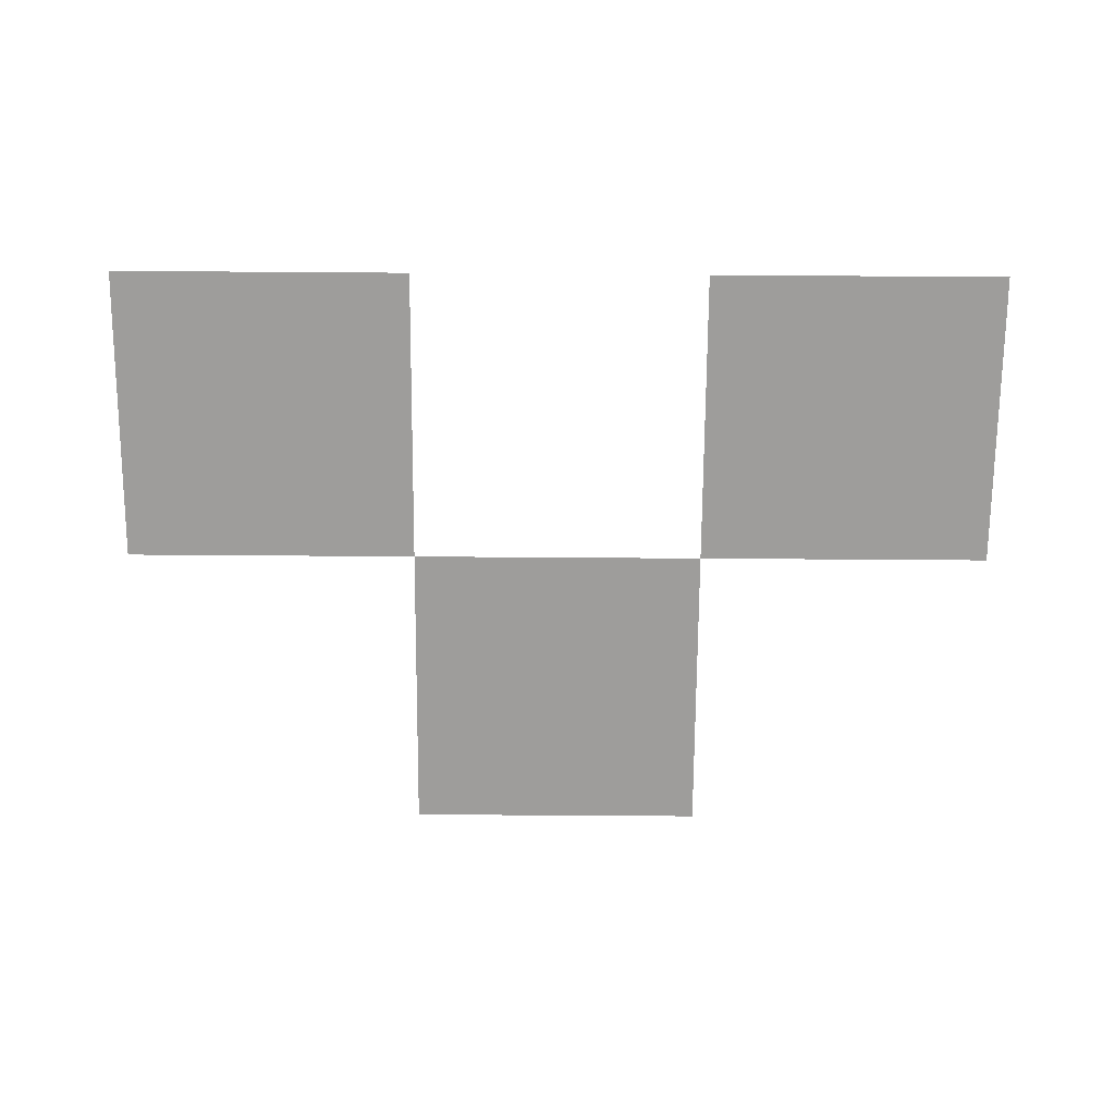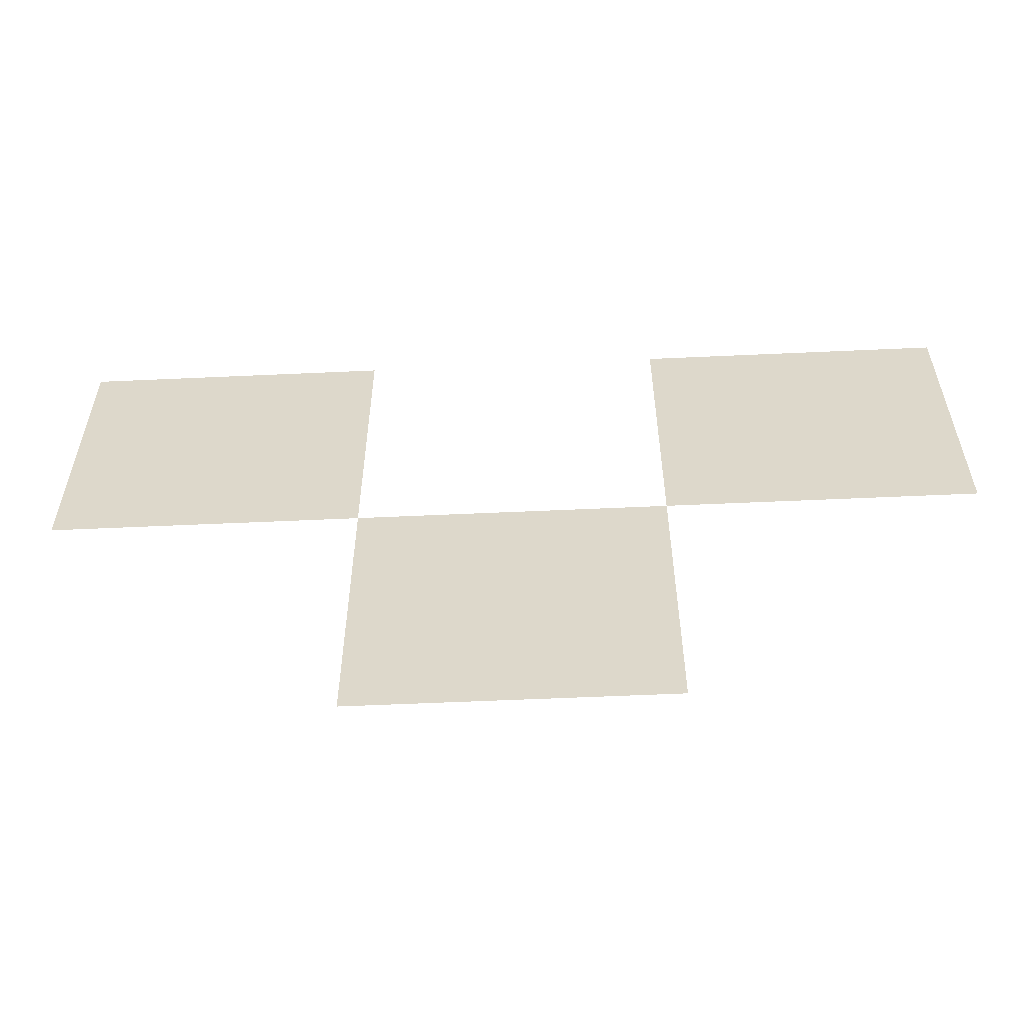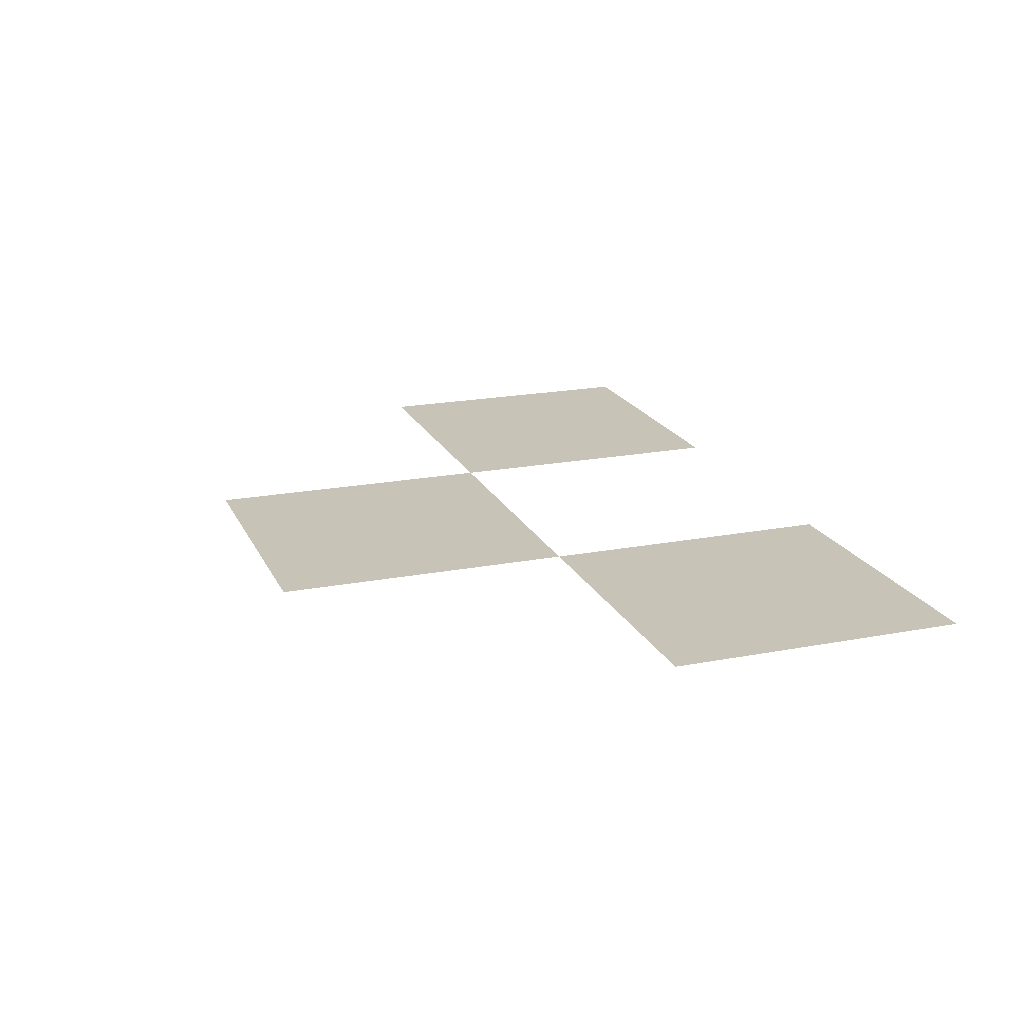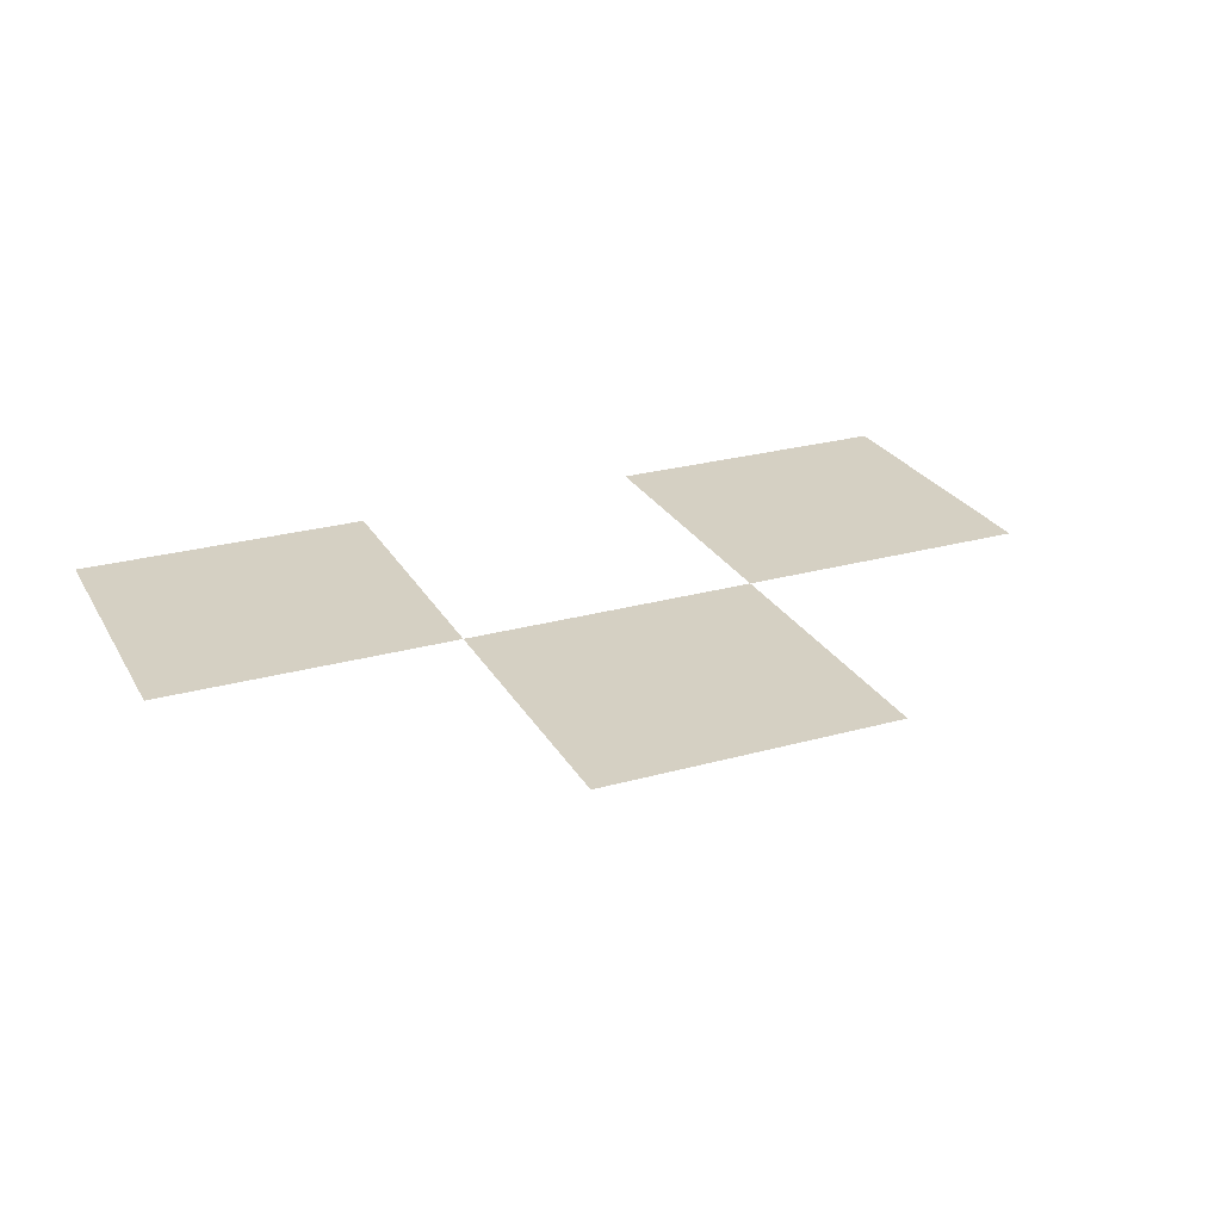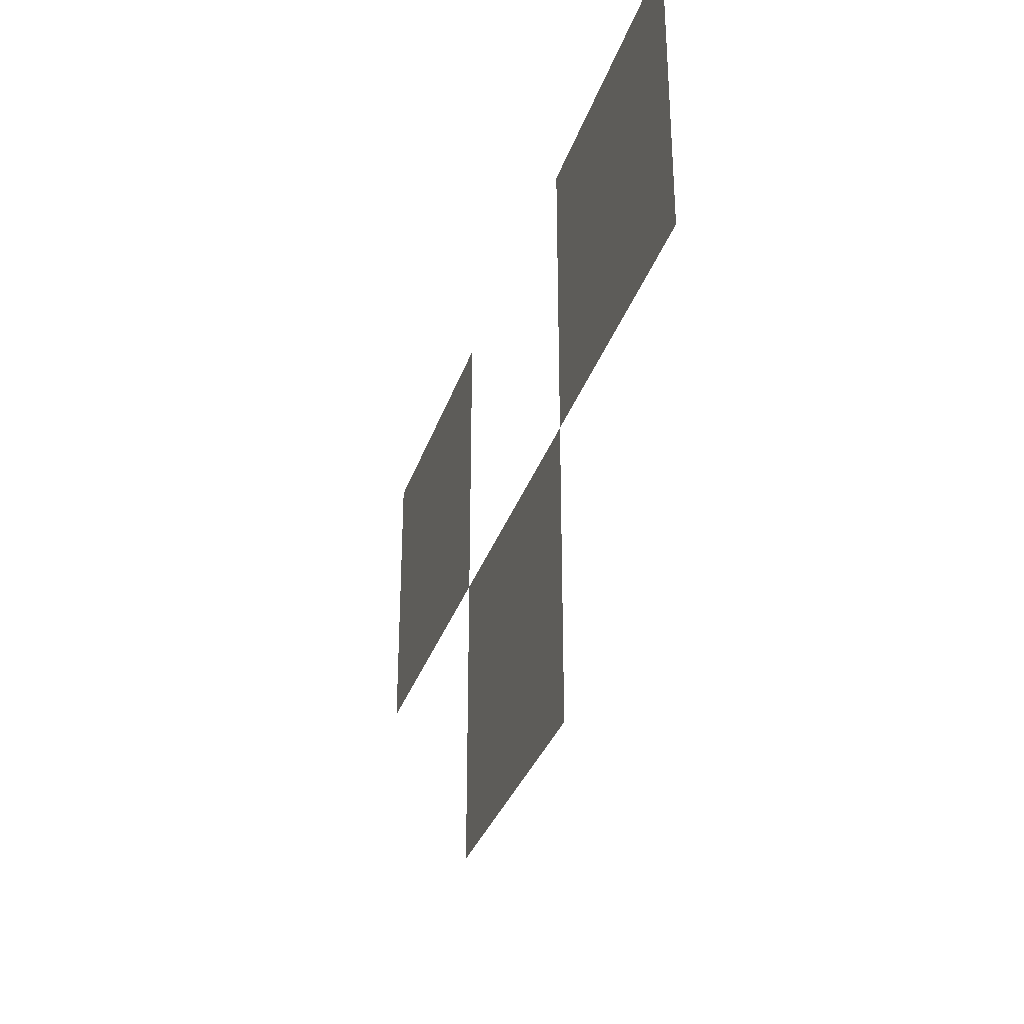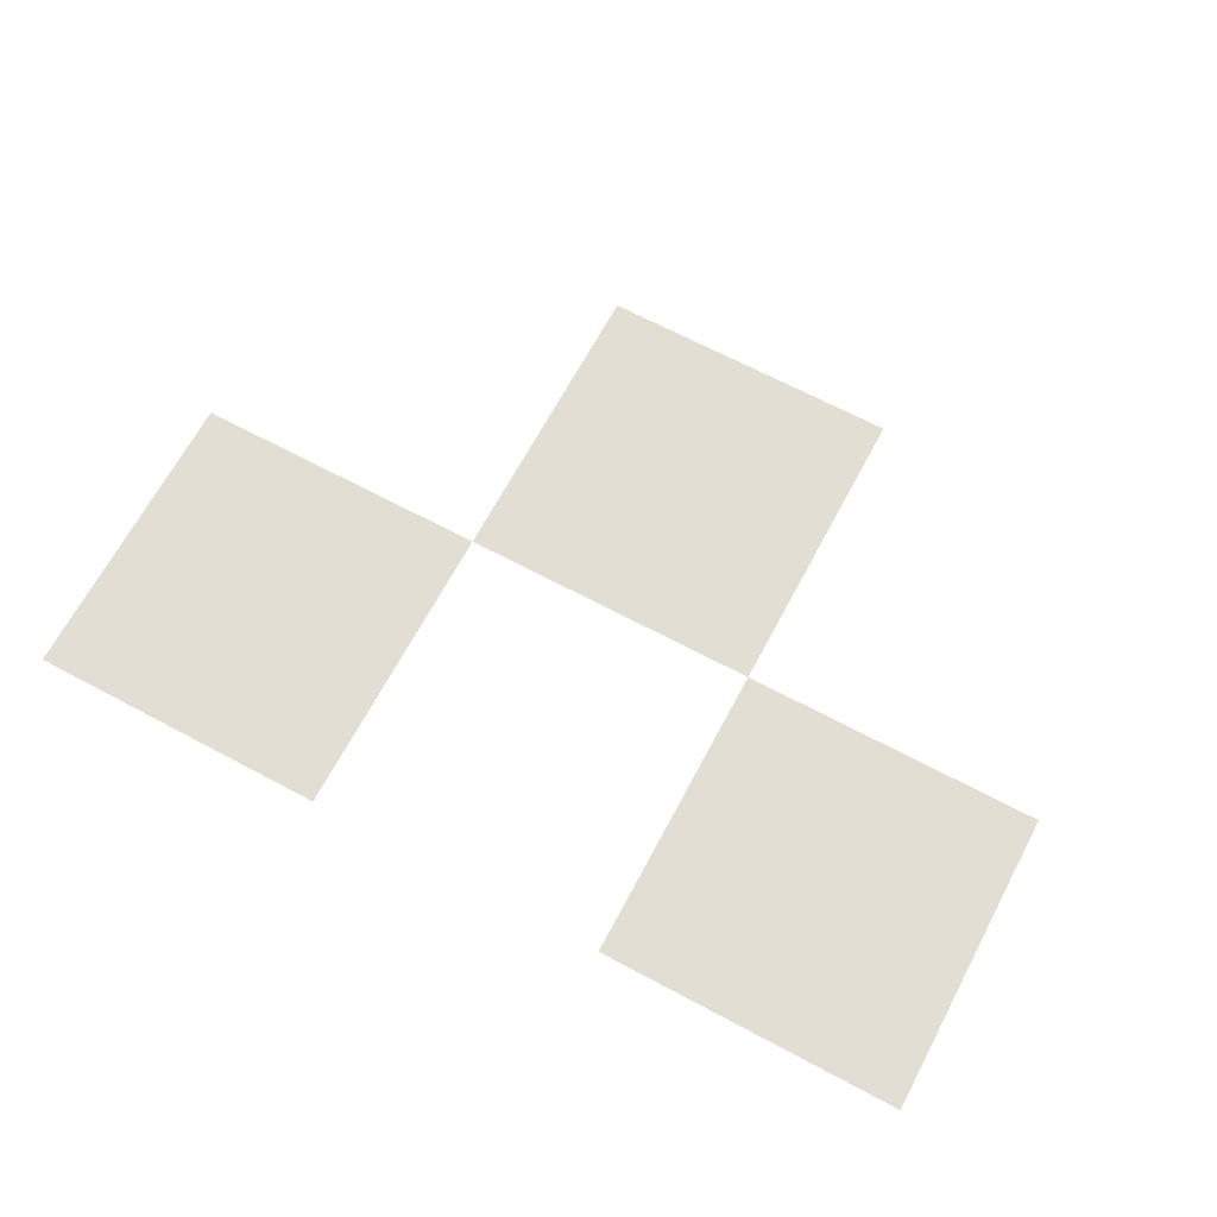
<metadata>
{"format":"obj","ext":"obj","renderer":"f3d","projection":"perspective","resolution":1024,"background":"white","views":[{"elev":-70.7,"azim":179.6,"up":"+Z"},{"elev":-57.7,"azim":2.7,"up":"+Y"},{"elev":19.7,"azim":70.4,"up":"+Z"},{"elev":26.0,"azim":-23.8,"up":"+Z"},{"elev":-32.4,"azim":73.0,"up":"+Y"},{"elev":67.2,"azim":-151.9,"up":"+Z"}]}
</metadata>
<code>
v -688 -608 0
v -704 -608 0
v -704 -592 0
v -688 -592 0
v -656 -608 0
v -672 -608 0
v -672 -592 0
v -656 -592 0
v -672 -624 0
v -688 -624 0
v -688 -608 0
v -672 -608 0
g village1_mesh_0033
f 1 2 3 4
f 5 6 7 8
f 9 10 11 12

</code>
